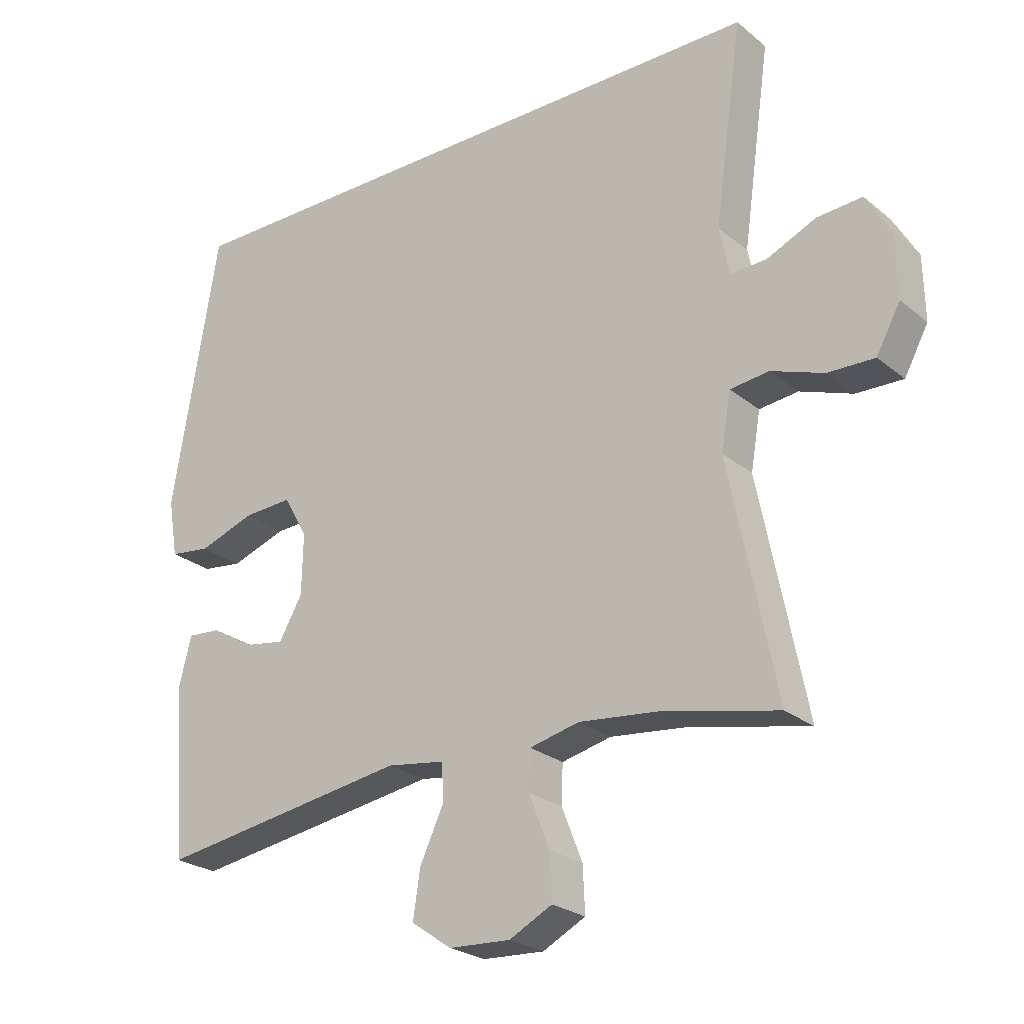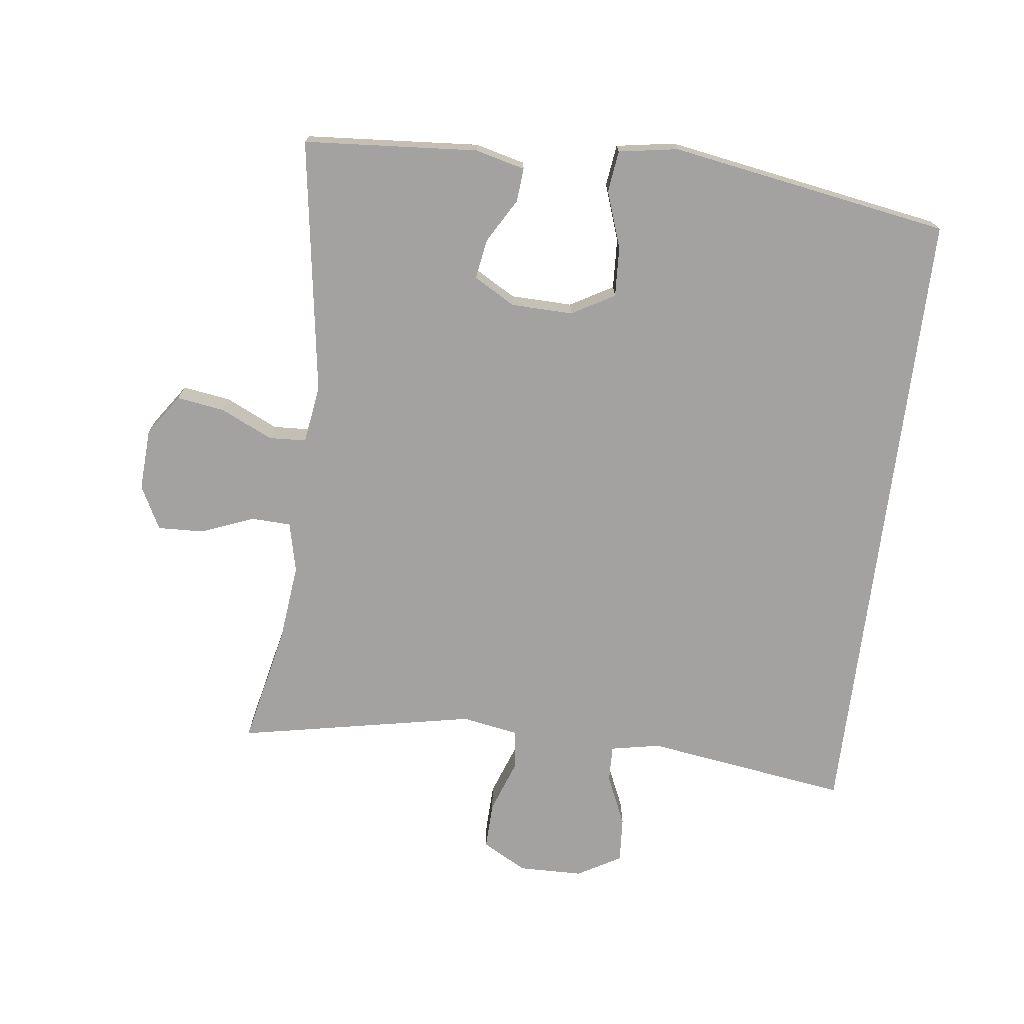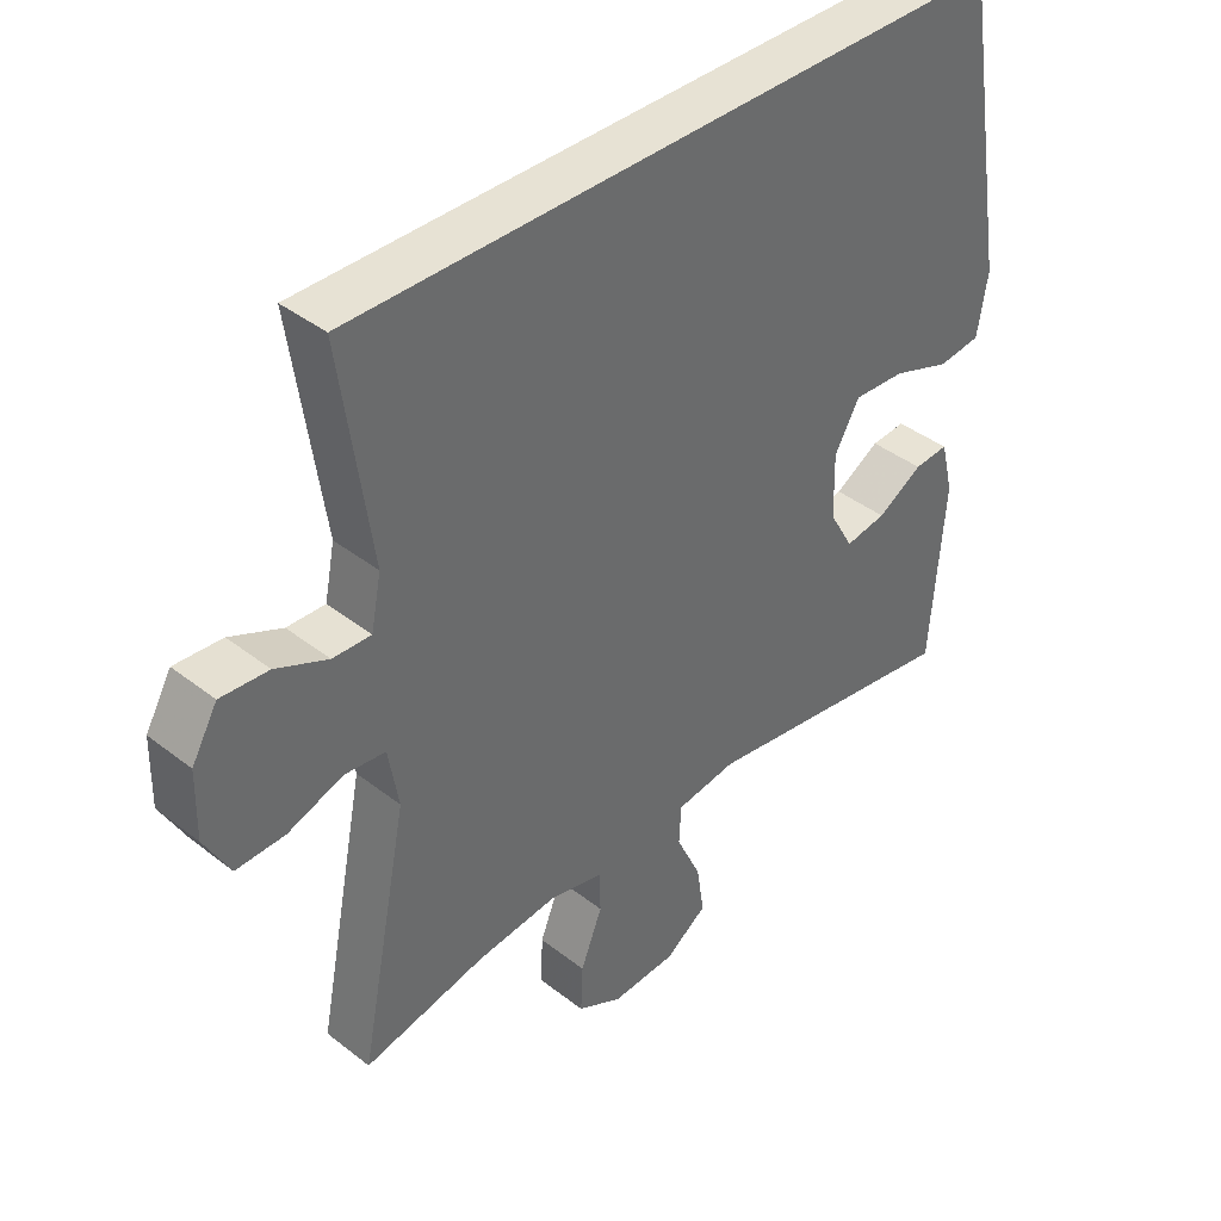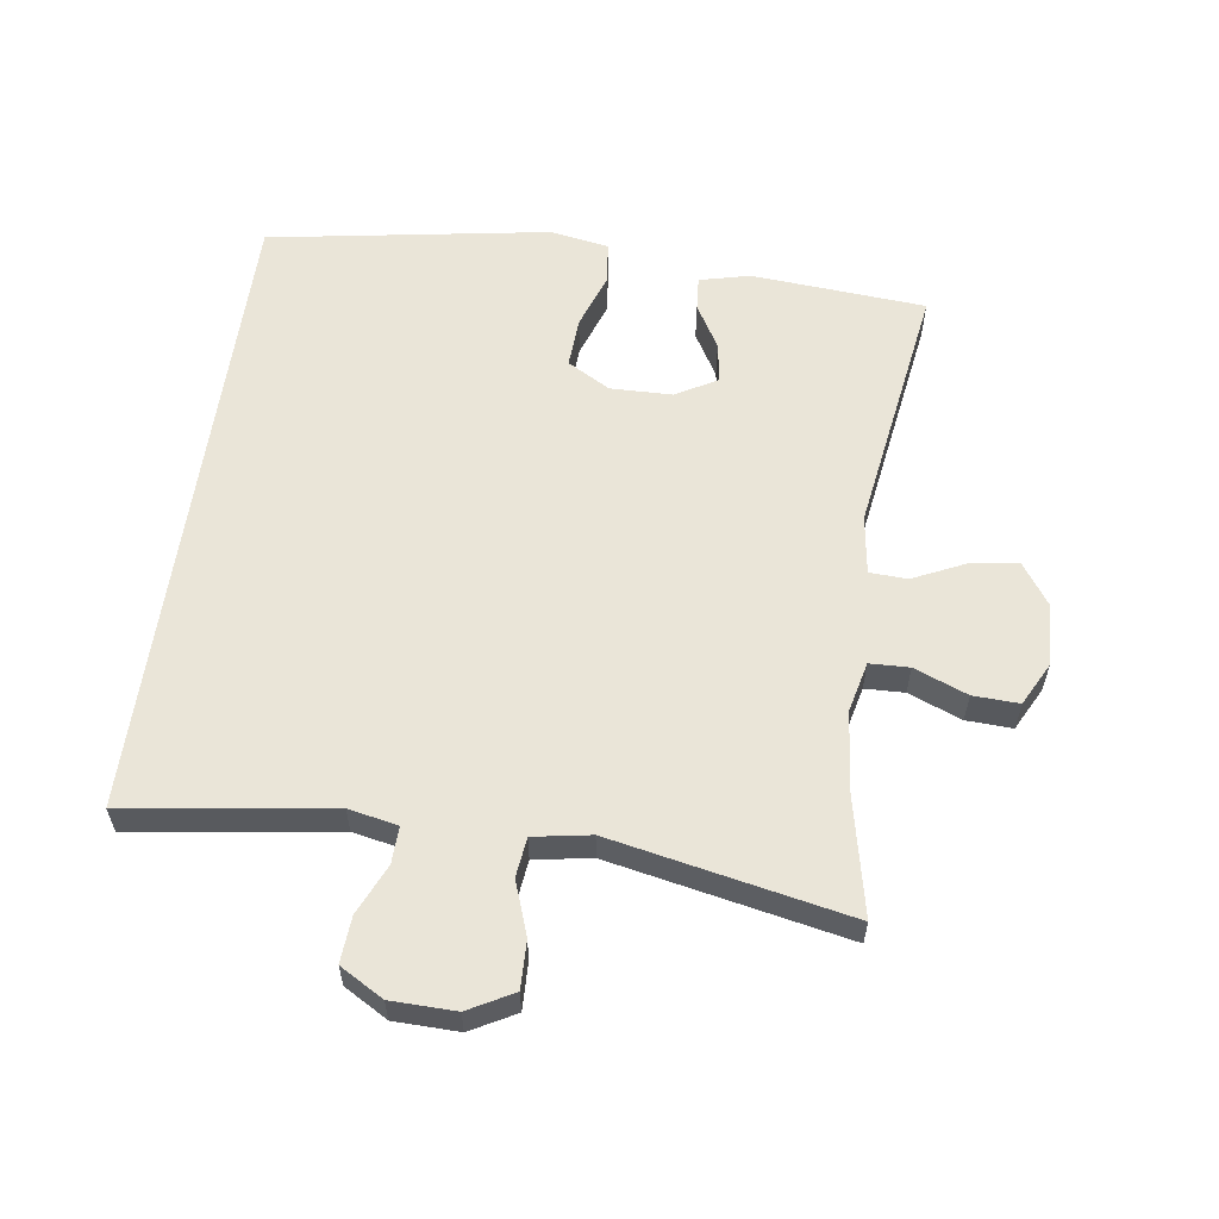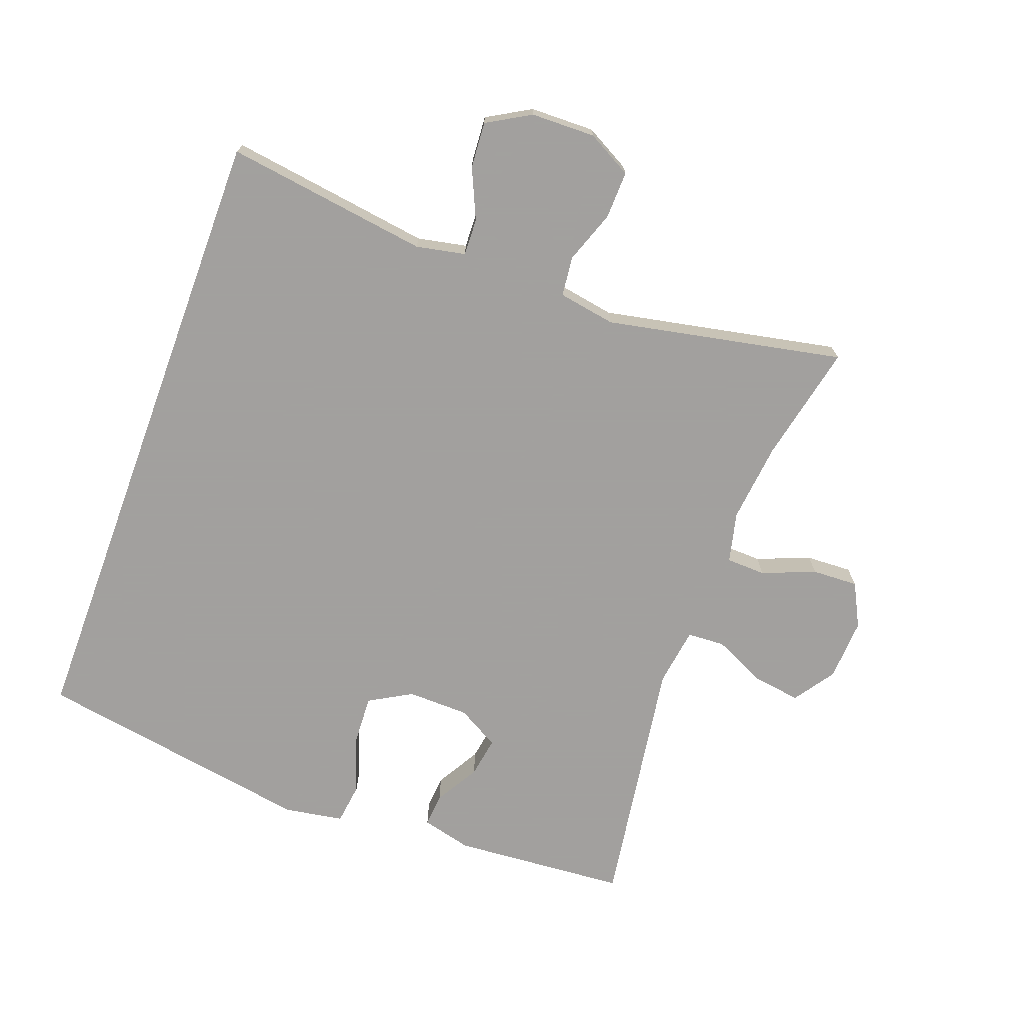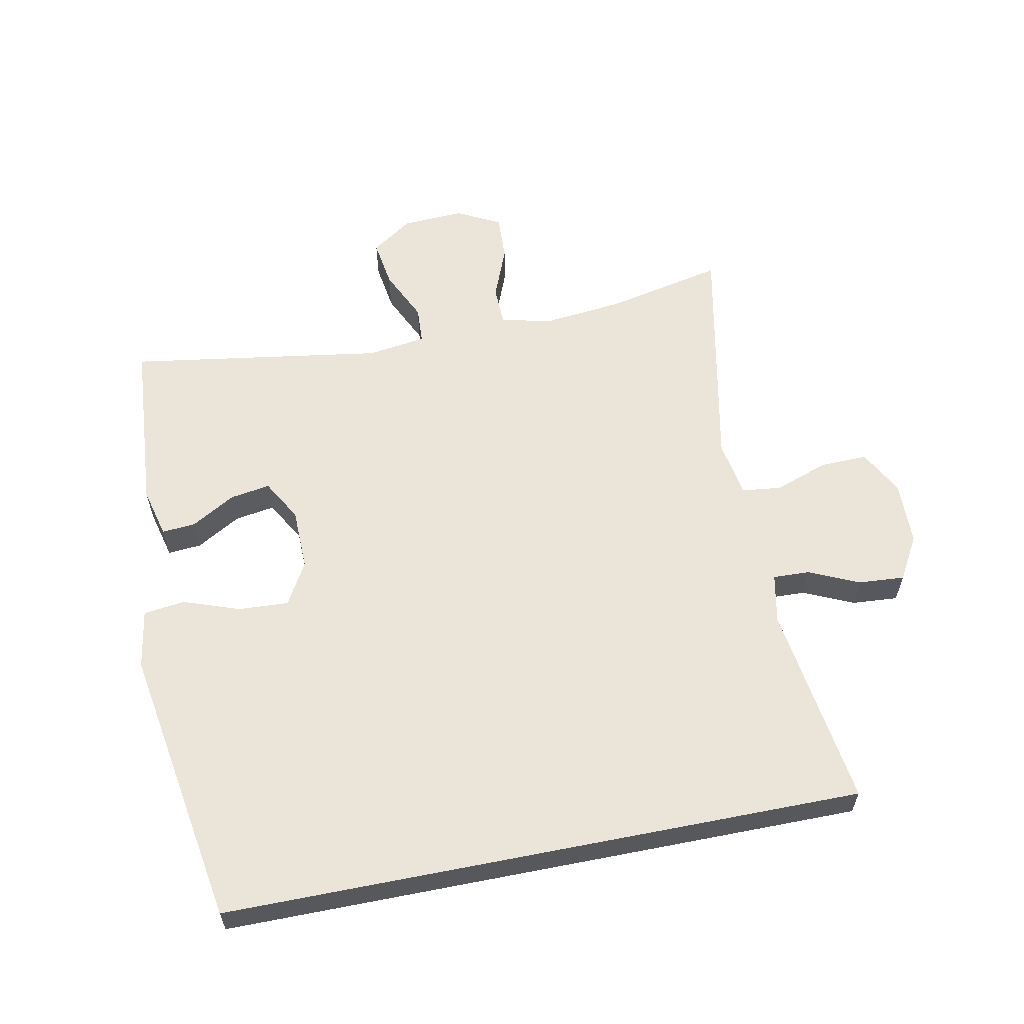
<metadata>
{"format":"obj","ext":"obj","renderer":"f3d","projection":"perspective","resolution":1024,"background":"white","views":[{"elev":-24.8,"azim":37.5,"up":"+Z"},{"elev":-72.7,"azim":-97.2,"up":"+Y"},{"elev":39.9,"azim":133.9,"up":"+Z"},{"elev":58.9,"azim":98.1,"up":"+Y"},{"elev":-71.9,"azim":69.8,"up":"+Y"},{"elev":59.6,"azim":-11.2,"up":"+Y"}]}
</metadata>
<code>
v 0.5 0.07 -0.5
v 0.32 0.07 -0.461
v 0.199 0.07 -0.448
v 0.122 0.07 -0.466
v 0.12 0.07 -0.526
v 0.152 0.07 -0.607
v 0.155 0.07 -0.677
v 0.089 0.07 -0.711
v -0.006 0.07 -0.706
v -0.068 0.07 -0.663
v -0.057 0.07 -0.59
v -0.02 0.07 -0.511
v -0.023 0.07 -0.454
v -0.112 0.07 -0.441
v -0.5 0.07 -0.5
v -0.52 0.07 -0.235
v -0.501 0.07 -0.159
v -0.45 0.07 -0.163
v -0.383 0.07 -0.202
v -0.322 0.07 -0.212
v -0.286 0.07 -0.149
v -0.284 0.07 -0.055
v -0.321 0.07 0.01
v -0.397 0.07 0.006
v -0.483 0.07 -0.024
v -0.546 0.07 -0.016
v -0.561 0.07 0.074
v -0.49 0.07 0.5
v 0.48 0.07 0.5
v 0.436 0.07 0.19
v 0.451 0.07 0.115
v 0.507 0.07 0.117
v 0.583 0.07 0.151
v 0.653 0.07 0.156
v 0.691 0.07 0.09
v 0.693 0.07 -0.008
v 0.656 0.07 -0.076
v 0.584 0.07 -0.074
v 0.503 0.07 -0.045
v 0.443 0.07 -0.052
v 0.428 0.07 -0.139
v 0.5 0 -0.5
v 0.32 0 -0.461
v 0.199 0 -0.448
v 0.122 0 -0.466
v 0.12 0 -0.526
v 0.152 0 -0.607
v 0.155 0 -0.677
v 0.089 0 -0.711
v -0.006 0 -0.706
v -0.068 0 -0.663
v -0.057 0 -0.59
v -0.02 0 -0.511
v -0.023 0 -0.454
v -0.112 0 -0.441
v -0.5 0 -0.5
v -0.52 0 -0.235
v -0.501 0 -0.159
v -0.45 0 -0.163
v -0.383 0 -0.202
v -0.322 0 -0.212
v -0.286 0 -0.149
v -0.284 0 -0.055
v -0.321 0 0.01
v -0.397 0 0.006
v -0.483 0 -0.024
v -0.546 0 -0.016
v -0.561 0 0.074
v -0.49 0 0.5
v 0.48 0 0.5
v 0.436 0 0.19
v 0.451 0 0.115
v 0.507 0 0.117
v 0.583 0 0.151
v 0.653 0 0.156
v 0.691 0 0.09
v 0.693 0 -0.008
v 0.656 0 -0.076
v 0.584 0 -0.074
v 0.503 0 -0.045
v 0.443 0 -0.052
v 0.428 0 -0.139
f 36 37 38 39
f 36 39 40
f 35 36 40
f 32 33 34 35
f 31 32 35 40
f 30 31 40 41
f 28 29 30
f 27 28 30 41
f 24 25 26 27
f 23 24 27
f 16 17 18 19
f 14 15 16 19
f 13 14 19 20
f 9 10 11 12
f 9 12 13
f 8 9 13
f 5 6 7 8
f 4 5 8 13
f 3 4 13 20
f 41 1 2
f 23 27 41
f 22 23 41 2
f 21 22 2 3
f 3 20 21
f 80 79 78 77
f 81 80 77
f 81 77 76
f 76 75 74 73
f 81 76 73 72
f 82 81 72 71
f 71 70 69
f 82 71 69 68
f 68 67 66 65
f 68 65 64
f 60 59 58 57
f 60 57 56 55
f 61 60 55 54
f 53 52 51 50
f 54 53 50
f 54 50 49
f 49 48 47 46
f 54 49 46 45
f 61 54 45 44
f 43 42 82
f 82 68 64
f 43 82 64 63
f 44 43 63 62
f 62 61 44
f 1 42 43 2
f 2 43 44 3
f 3 44 45 4
f 4 45 46 5
f 5 46 47 6
f 6 47 48 7
f 7 48 49 8
f 8 49 50 9
f 9 50 51 10
f 10 51 52 11
f 11 52 53 12
f 12 53 54 13
f 13 54 55 14
f 14 55 56 15
f 15 56 57 16
f 16 57 58 17
f 17 58 59 18
f 18 59 60 19
f 19 60 61 20
f 20 61 62 21
f 21 62 63 22
f 22 63 64 23
f 23 64 65 24
f 24 65 66 25
f 25 66 67 26
f 26 67 68 27
f 27 68 69 28
f 28 69 70 29
f 29 70 71 30
f 30 71 72 31
f 31 72 73 32
f 32 73 74 33
f 33 74 75 34
f 34 75 76 35
f 35 76 77 36
f 36 77 78 37
f 37 78 79 38
f 38 79 80 39
f 39 80 81 40
f 40 81 82 41
f 41 82 42 1

</code>
